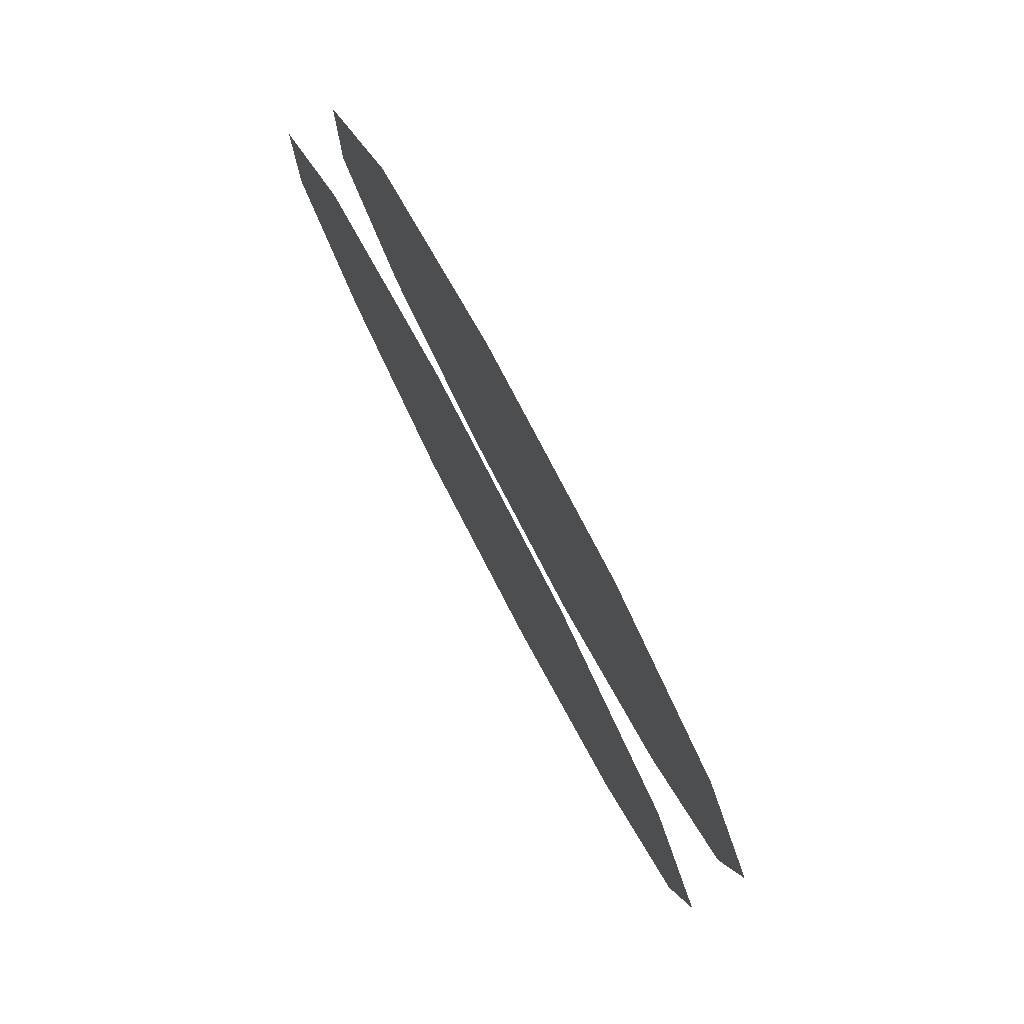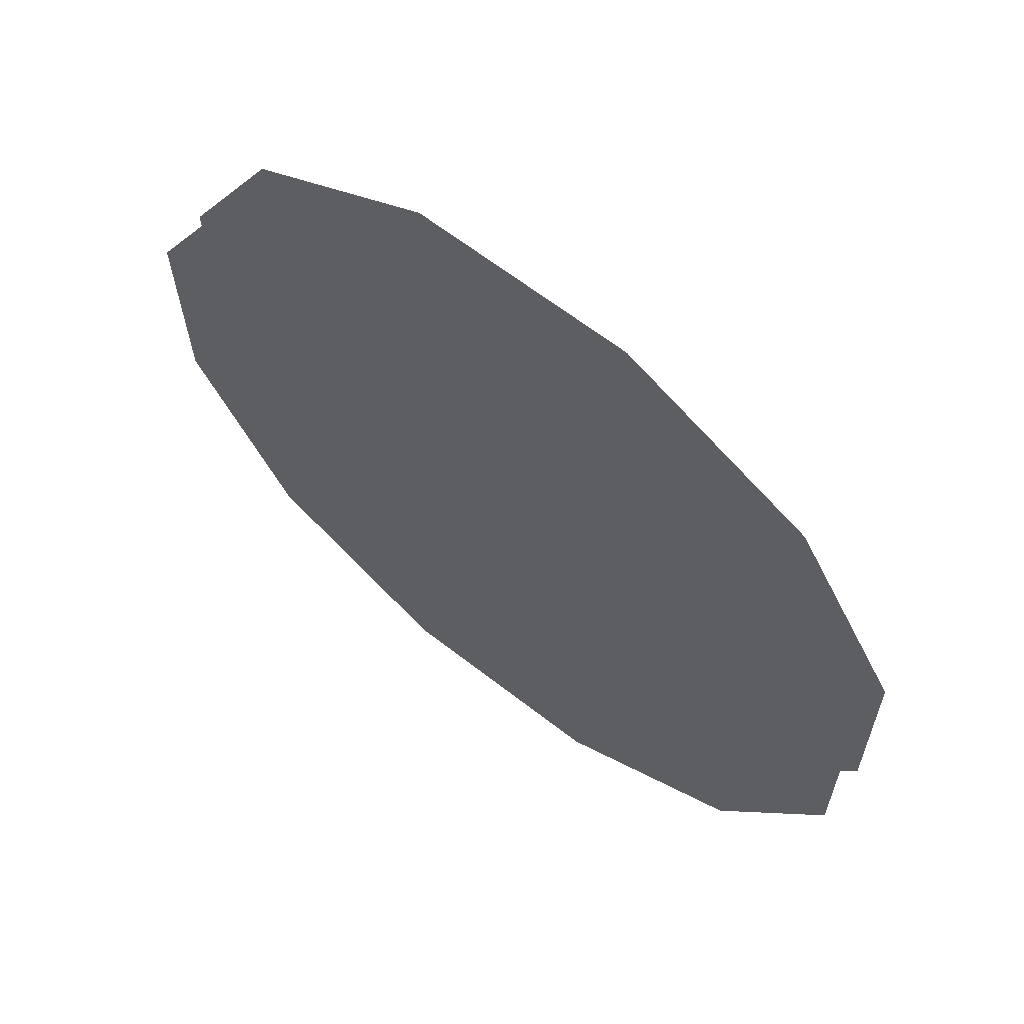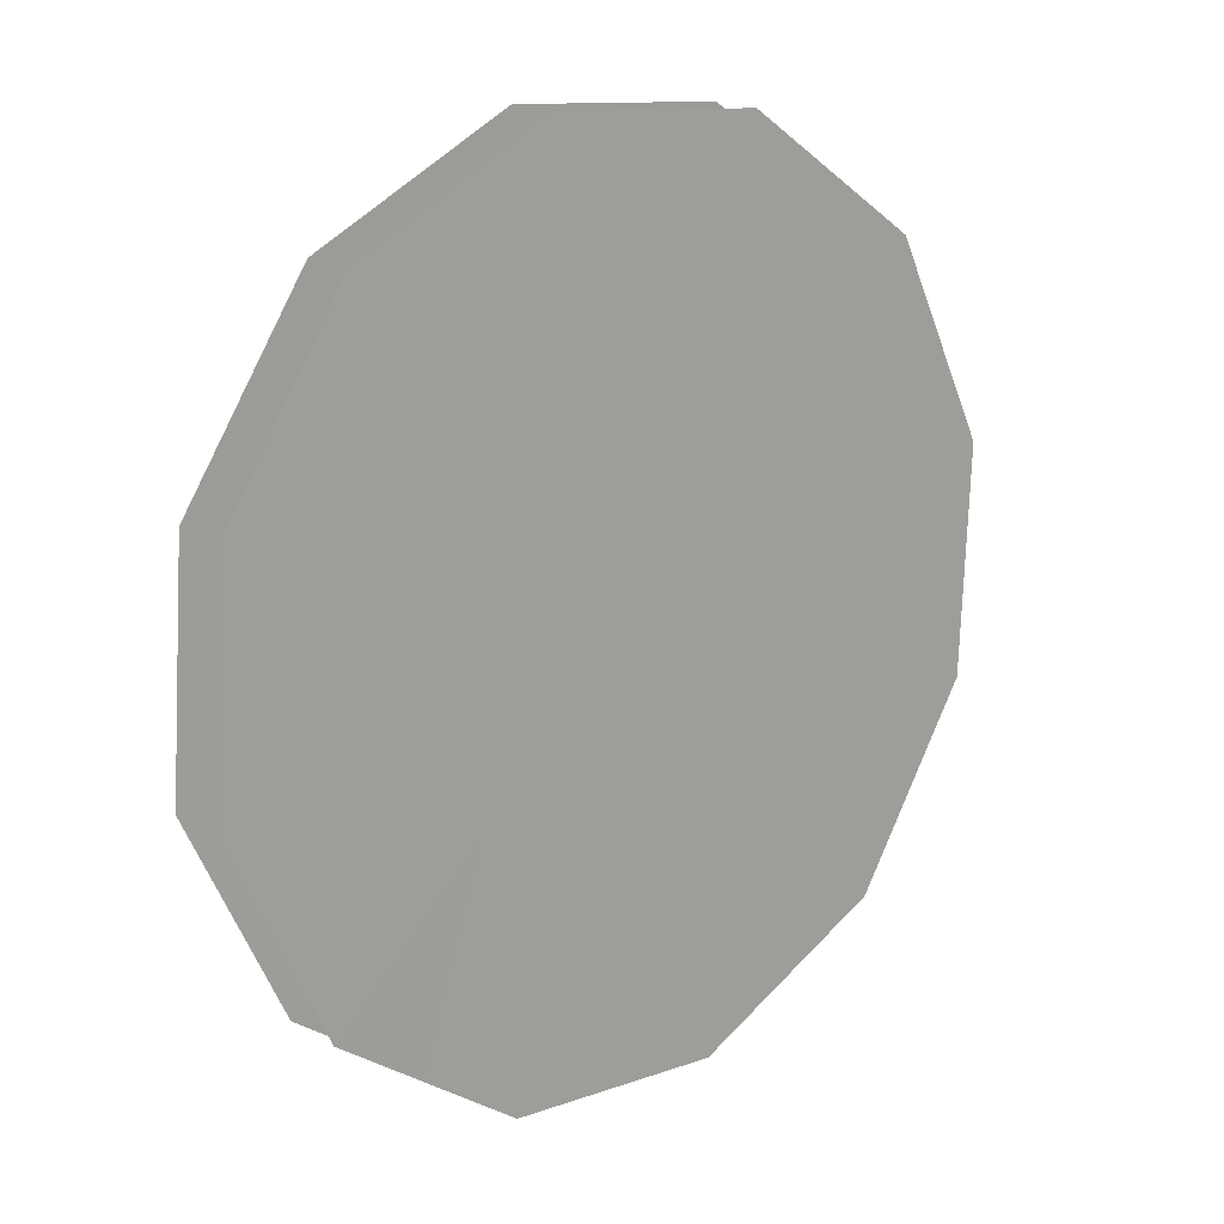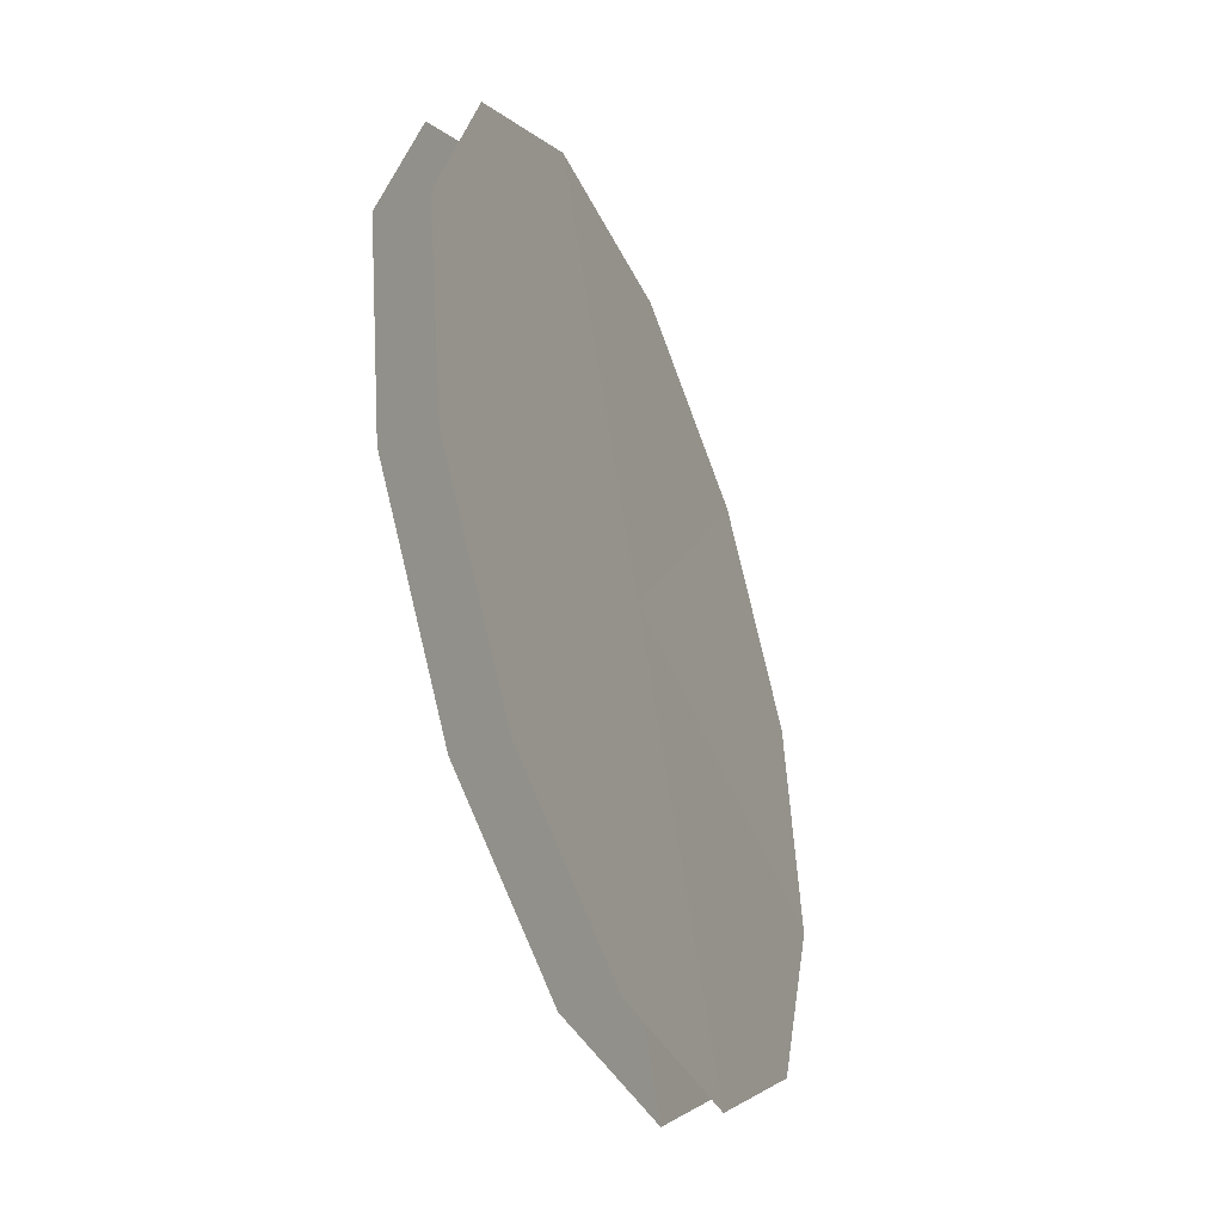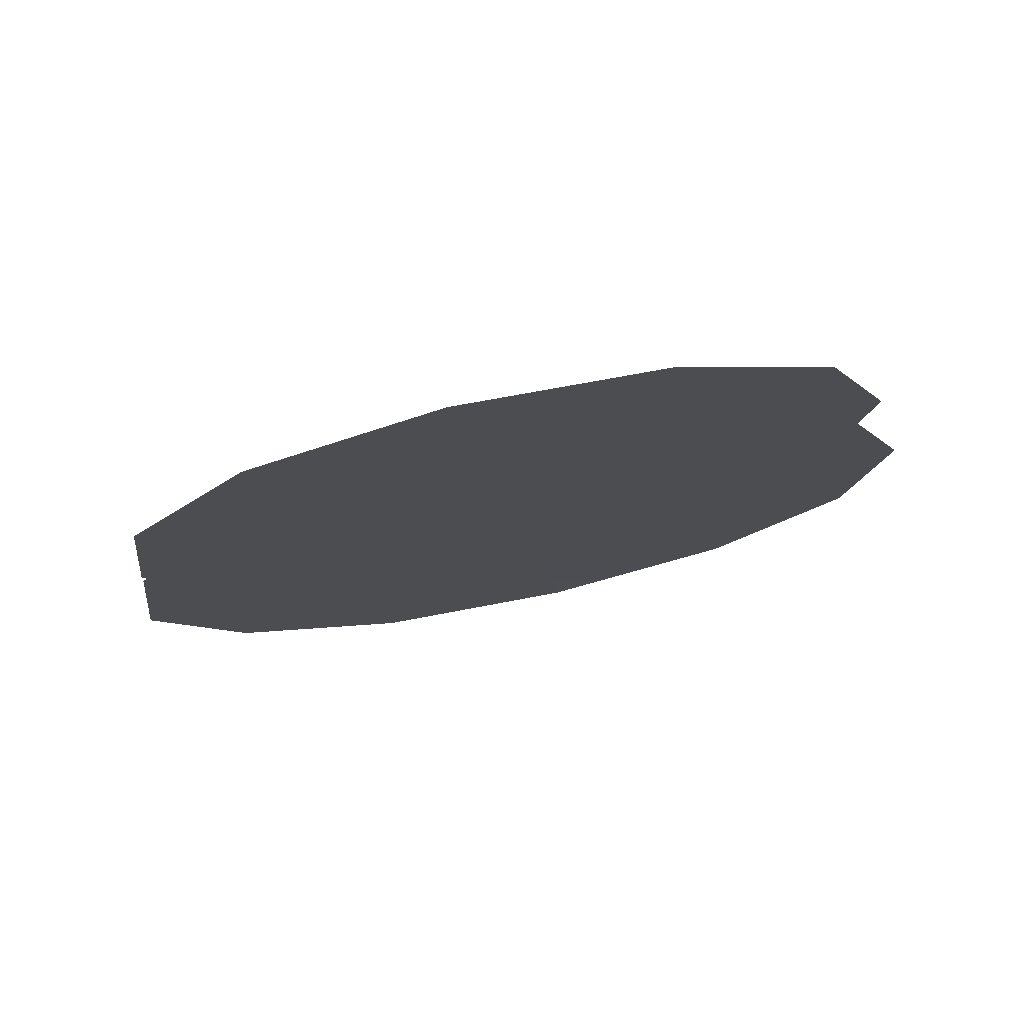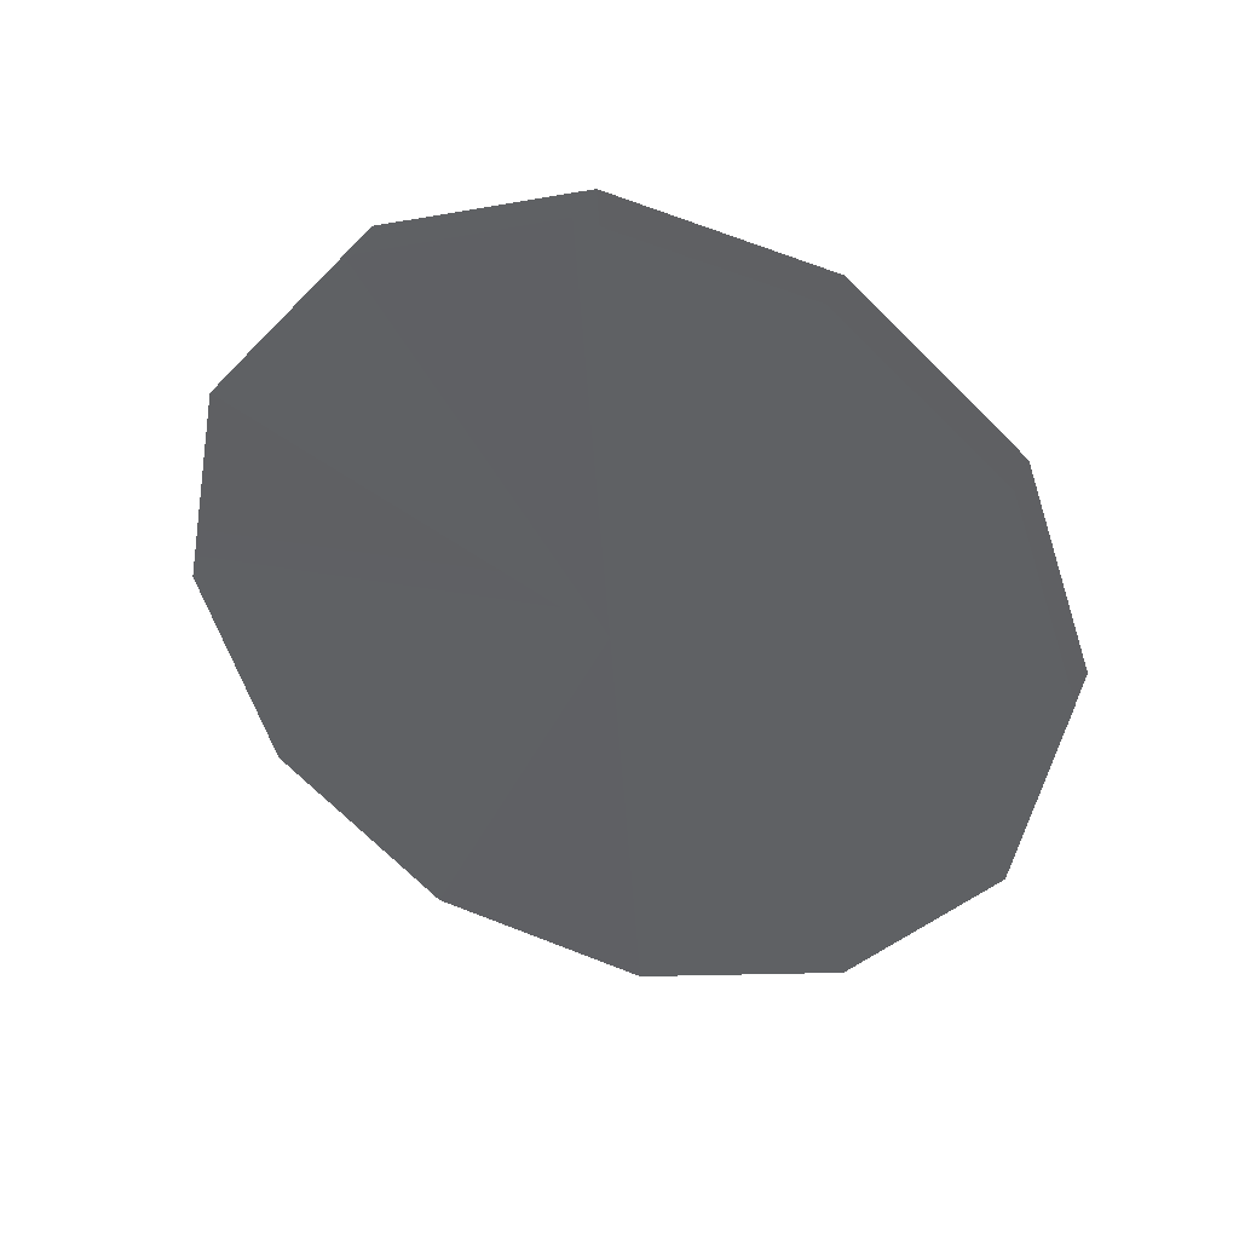
<metadata>
{"format":"obj","ext":"obj","renderer":"f3d","projection":"perspective","resolution":1024,"background":"white","views":[{"elev":38.0,"azim":69.4,"up":"+Z"},{"elev":40.6,"azim":40.9,"up":"+Z"},{"elev":-10.4,"azim":-45.3,"up":"+Z"},{"elev":69.5,"azim":81.3,"up":"+Z"},{"elev":-27.0,"azim":39.0,"up":"+Y"},{"elev":-54.2,"azim":-86.0,"up":"+Y"}]}
</metadata>
<code>
o model_4
v -0.1213 9.824 0.7073
v -0.1087 9.825 0.7041
v -0.1087 9.817 0.7279
v -0.09614 9.824 0.7073
v -0.1213 9.81 0.7485
v -0.1087 9.817 0.7279
v -0.1087 9.809 0.7518
v -0.09614 9.81 0.7485
v -0.1213 9.813 0.7496
v -0.1087 9.812 0.7528
v -0.1087 9.82 0.7291
v -0.09614 9.813 0.7496
v -0.08691 9.816 0.7409
v -0.1213 9.827 0.7085
v -0.1087 9.82 0.7291
v -0.1087 9.828 0.7053
v -0.09614 9.827 0.7085
v -0.08353 9.817 0.7279
v -0.08691 9.813 0.7398
v -0.1087 9.817 0.7279
v -0.08691 9.821 0.716
v -0.08353 9.817 0.7279
v -0.1087 9.817 0.7279
v -0.09614 9.824 0.7073
v -0.08691 9.821 0.716
v -0.1087 9.817 0.7279
v -0.1306 9.821 0.716
v -0.1213 9.824 0.7073
v -0.1087 9.817 0.7279
v -0.1339 9.817 0.7279
v -0.1306 9.821 0.716
v -0.1087 9.817 0.7279
v -0.1306 9.813 0.7398
v -0.1339 9.817 0.7279
v -0.1087 9.817 0.7279
v -0.1213 9.81 0.7485
v -0.1306 9.813 0.7398
v -0.1087 9.817 0.7279
v -0.08691 9.816 0.7409
v -0.08353 9.82 0.7291
v -0.1087 9.82 0.7291
v -0.08353 9.82 0.7291
v -0.08691 9.824 0.7172
v -0.1087 9.82 0.7291
v -0.08691 9.824 0.7172
v -0.09614 9.827 0.7085
v -0.1087 9.82 0.7291
v -0.1213 9.827 0.7085
v -0.1306 9.824 0.7172
v -0.1087 9.82 0.7291
v -0.1306 9.824 0.7172
v -0.1339 9.82 0.7291
v -0.1087 9.82 0.7291
v -0.1339 9.82 0.7291
v -0.1306 9.816 0.7409
v -0.1087 9.82 0.7291
v -0.1306 9.816 0.7409
v -0.1213 9.813 0.7496
v -0.1087 9.82 0.7291
v -0.08691 9.813 0.7398
f 1 2 3
f 2 4 3
f 3 4 4
f 4 5 4
f 4 5 5
f 5 6 5
f 5 6 7
f 6 8 7
f 7 8 8
f 8 9 8
f 8 9 9
f 9 10 9
f 9 10 11
f 10 12 11
f 11 12 13
f 12 13 13
f 13 13 14
f 13 14 14
f 14 14 14
f 14 15 14
f 14 15 16
f 15 17 16
f 18 19 20
f 21 22 23
f 24 25 26
f 27 28 29
f 30 31 32
f 33 34 35
f 36 37 38
f 39 40 41
f 42 43 44
f 45 46 47
f 48 49 50
f 51 52 53
f 54 55 56
f 57 58 59
f 60 8 6

</code>
